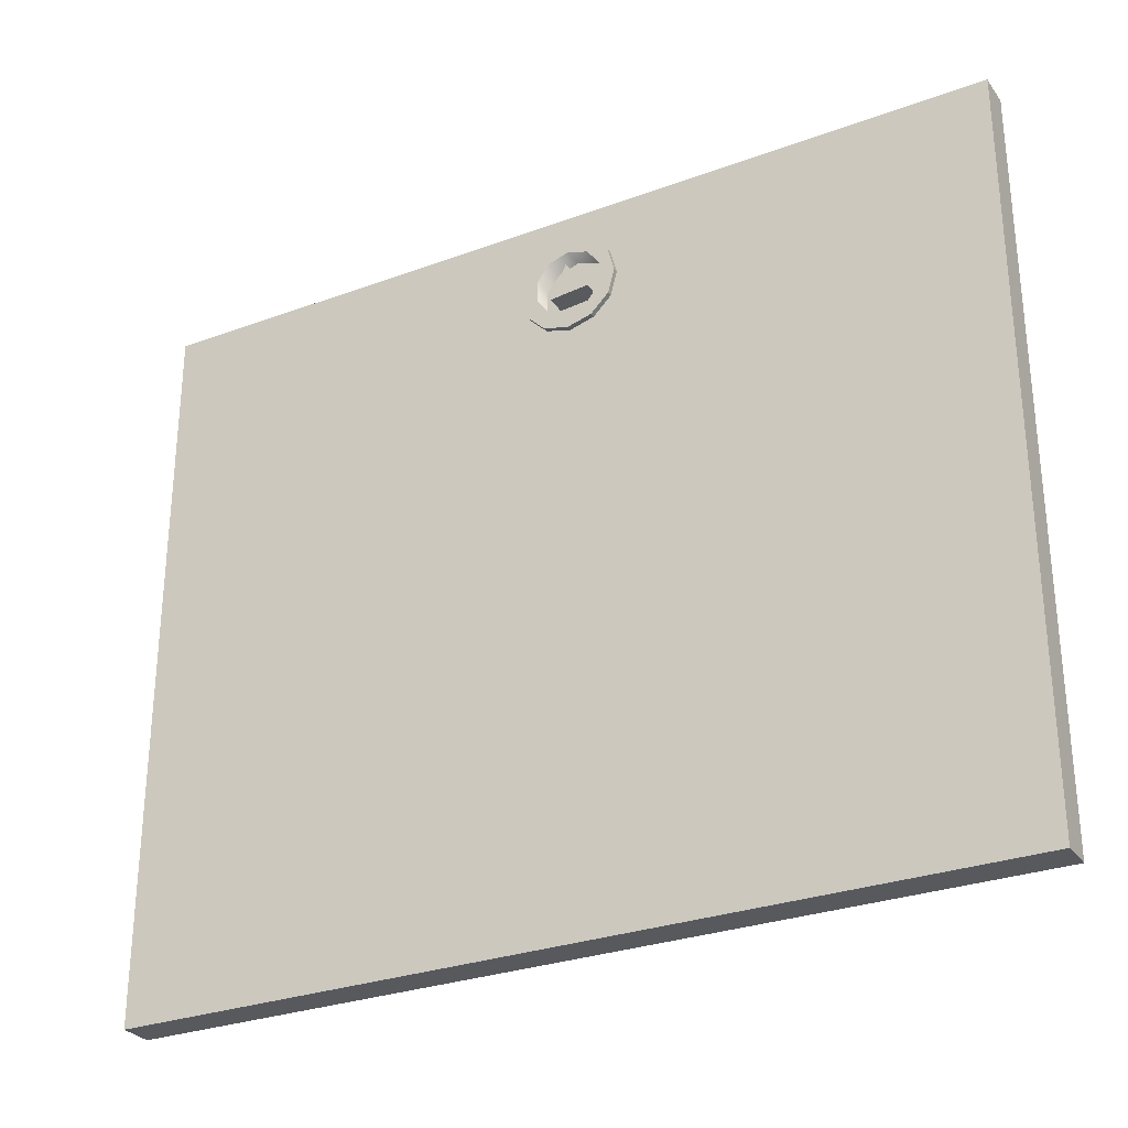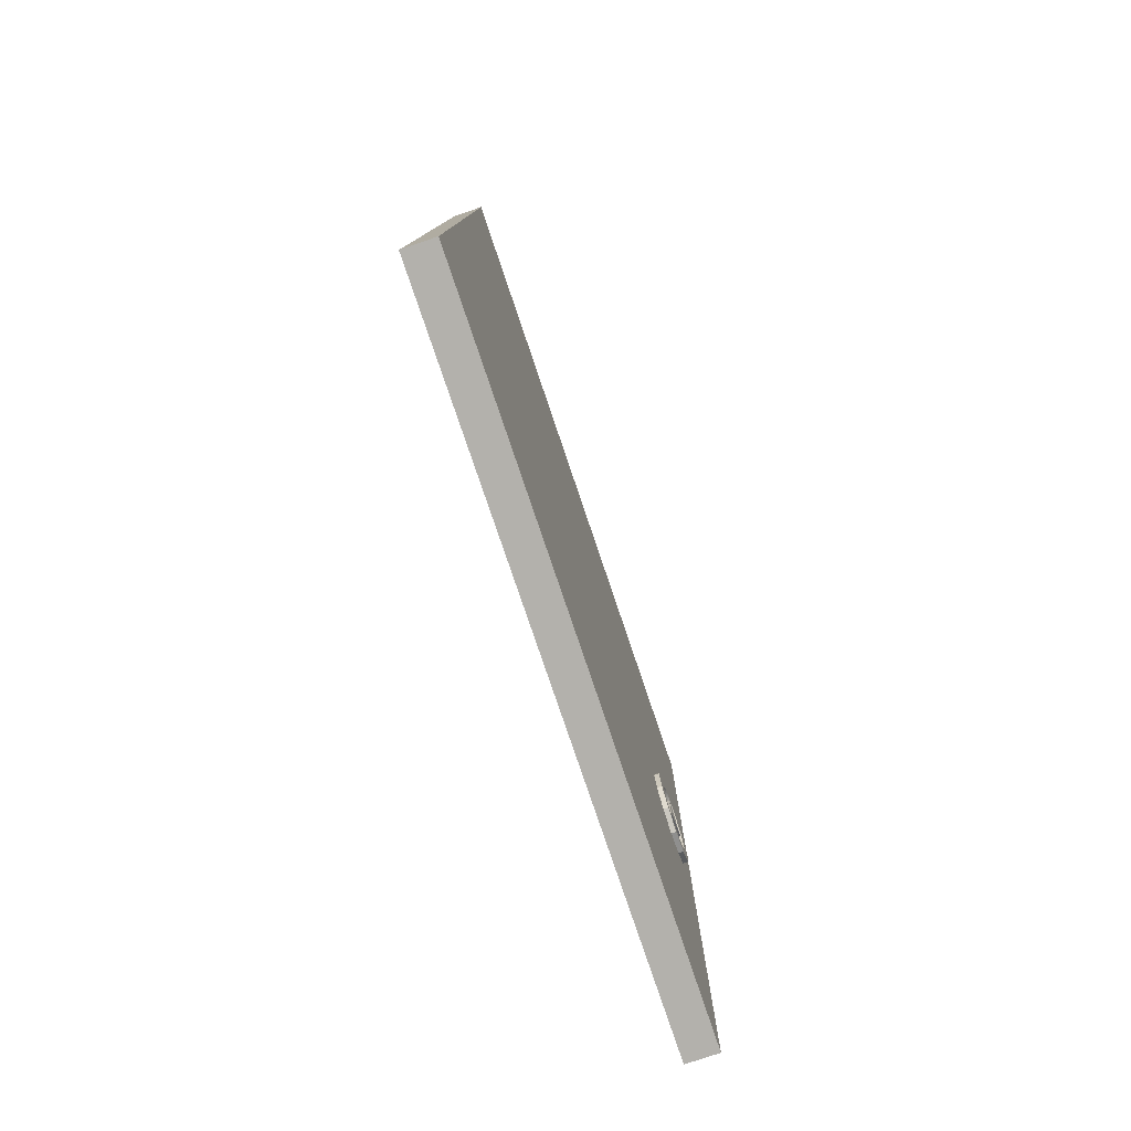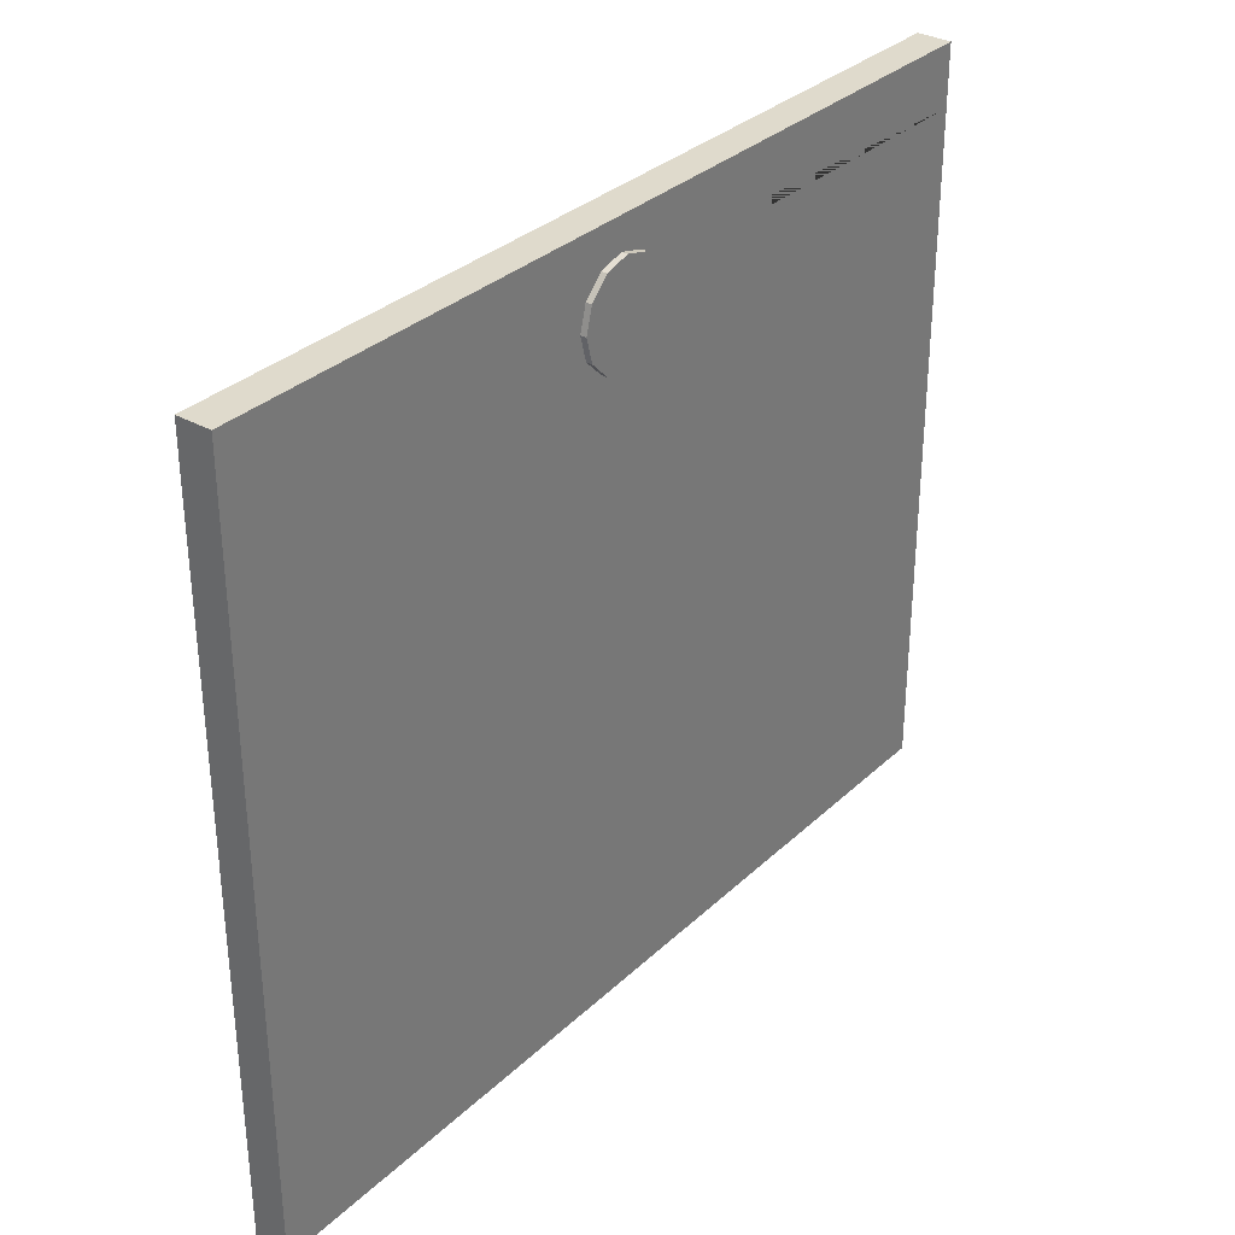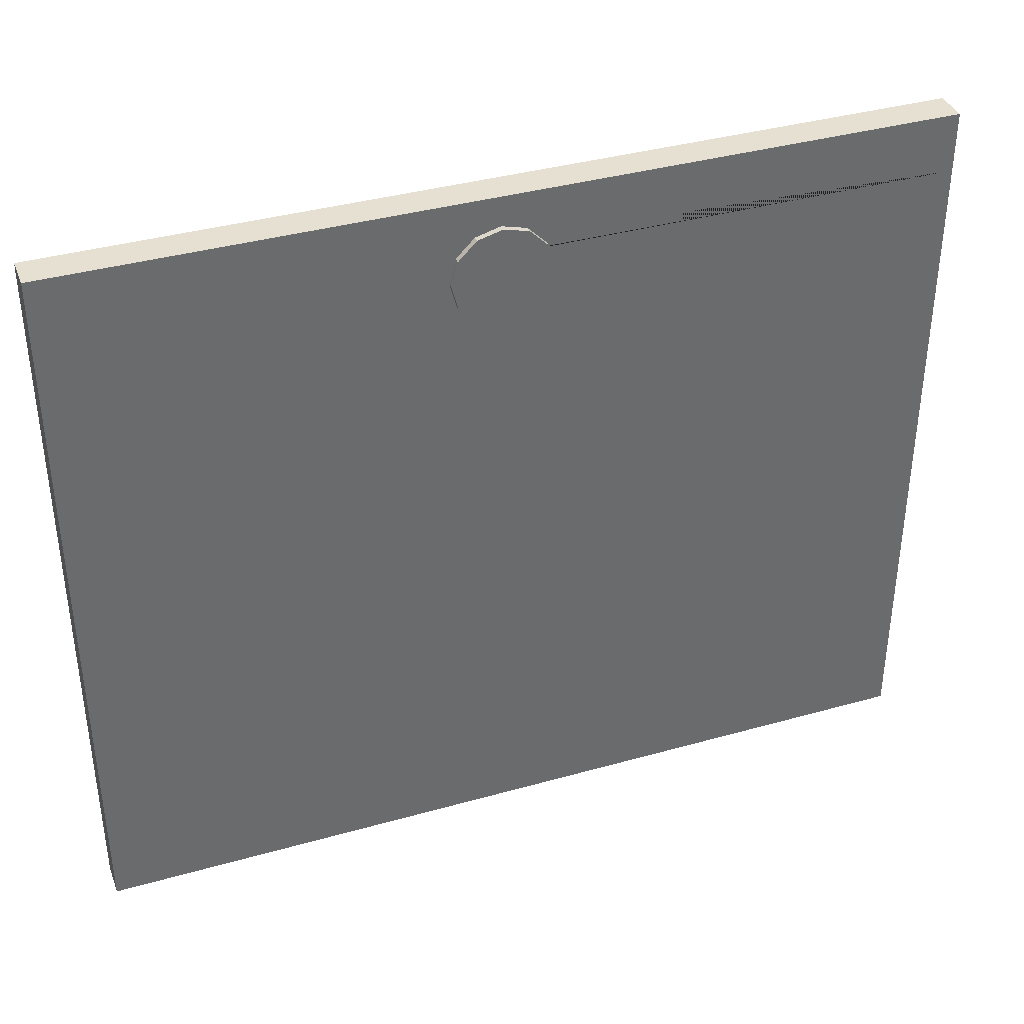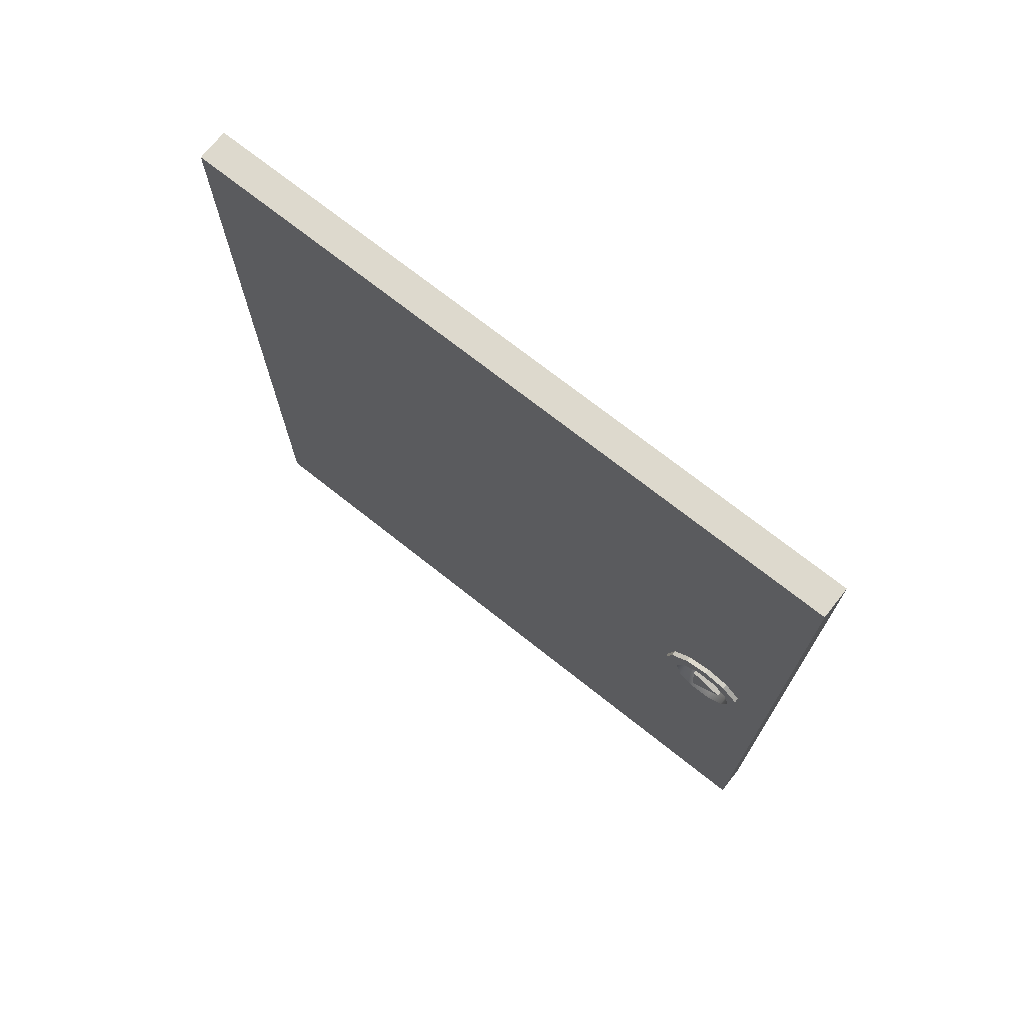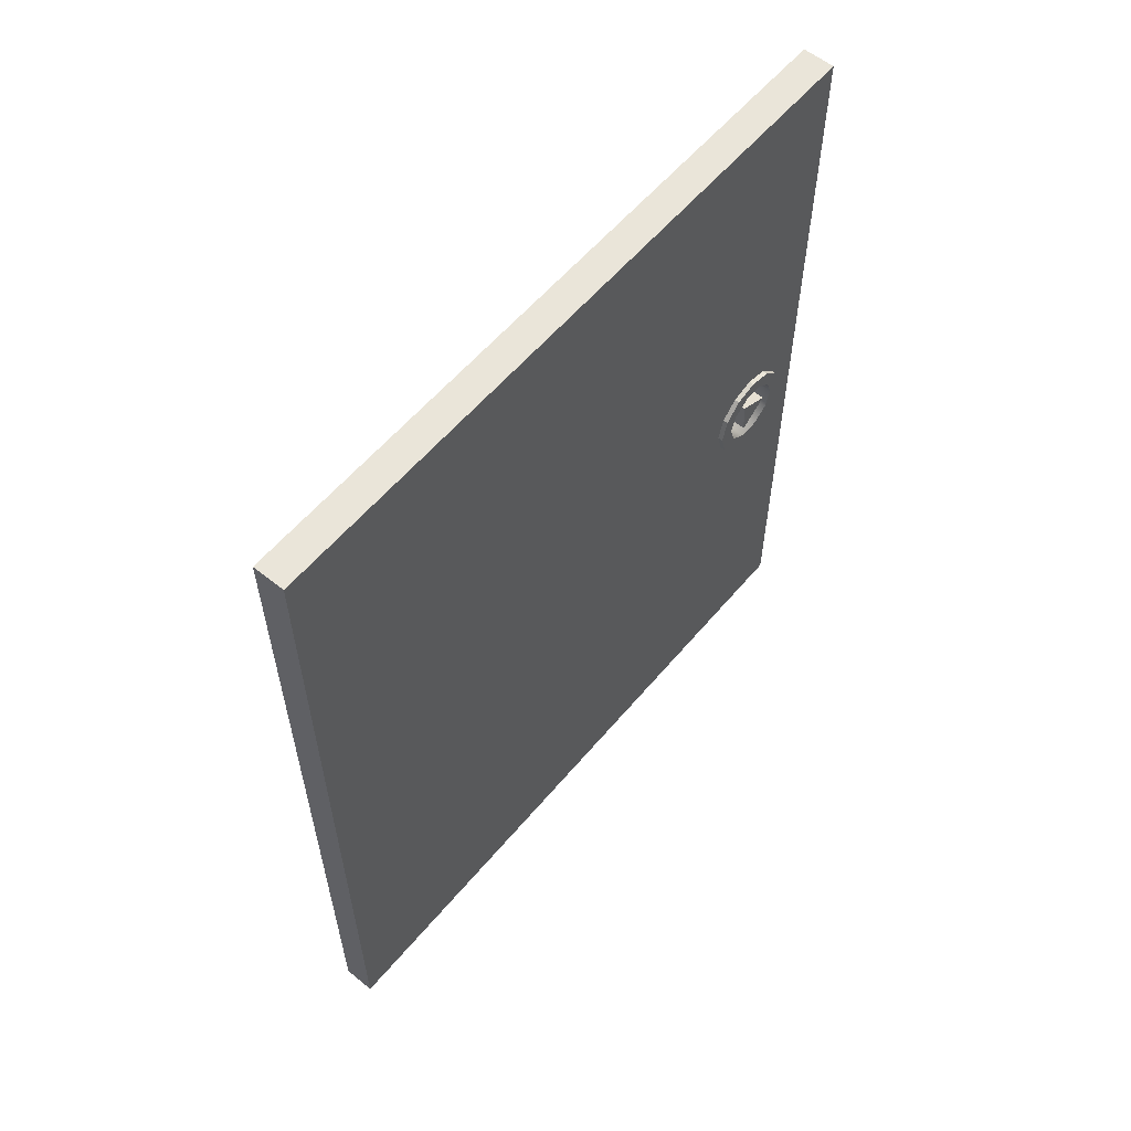
<metadata>
{"format":"obj","ext":"obj","renderer":"f3d","projection":"perspective","resolution":1024,"background":"white","views":[{"elev":-29.1,"azim":118.7,"up":"+Y"},{"elev":-79.0,"azim":18.7,"up":"+Z"},{"elev":32.5,"azim":-141.9,"up":"+Y"},{"elev":37.8,"azim":-109.8,"up":"+Y"},{"elev":71.9,"azim":128.4,"up":"+Z"},{"elev":58.3,"azim":39.7,"up":"+Z"}]}
</metadata>
<code>
o Cube
v -0.008242 -0.1795 0.2143
v -0.008242 0.1795 0.2143
v -0.008242 -0.1795 -0.2143
v -0.008242 0.1795 -0.2143
v 0.008242 -0.1795 0.2143
v 0.008242 0.1795 0.2143
v 0.008242 -0.1795 -0.2143
v 0.008242 0.1795 -0.2143
v -0.008242 0.1503 0.2143
v -0.008242 0.1503 -0.2143
v 0.008242 0.1503 -0.2143
v 0.008242 0.1503 0.2143
v -0.008242 0.1503 0.01092
v -0.008242 0.1506 0.01082
v -0.008242 0.1581 0.003326
v -0.008242 0.1609 -0.006909
v -0.008242 0.1581 -0.01714
v -0.008242 0.1503 -0.02473
v -0.008242 0.1506 -0.02463
v 0.008242 0.1503 0.01092
v 0.008242 0.1581 0.003326
v 0.008242 0.1506 0.01082
v 0.008242 0.1506 -0.02463
v 0.008242 0.1503 -0.02473
v 0.008242 0.1581 -0.01714
v 0.008242 0.1609 -0.006909
v 0.008242 0.1404 0.01356
v 0.008242 0.1227 0.003326
v 0.008242 0.1302 0.01082
v 0.008242 0.1227 -0.01714
v 0.008242 0.1404 -0.02738
v 0.008242 0.1302 -0.02463
v 0.008242 0.1199 -0.006909
v -0.008242 0.1404 0.01356
v -0.008242 0.1227 0.003326
v -0.008242 0.1302 0.01082
v -0.008242 0.1227 -0.01714
v -0.008242 0.1404 -0.02738
v -0.008242 0.1302 -0.02463
v -0.008242 0.1199 -0.006909
v 0.01087 0.1162 -0.007868
v -0.01116 0.1162 -0.007868
v 0.01087 0.1195 -0.02003
v -0.01116 0.1195 -0.02003
v 0.01087 0.1284 -0.02892
v -0.01116 0.1284 -0.02892
v 0.01087 0.1405 -0.03218
v -0.01116 0.1405 -0.03218
v 0.01087 0.1527 -0.02892
v -0.01116 0.1527 -0.02892
v 0.01087 0.1616 -0.02003
v -0.01116 0.1616 -0.02003
v 0.01087 0.1648 -0.007868
v -0.01116 0.1648 -0.007868
v 0.01087 0.1616 0.004288
v -0.01116 0.1616 0.004288
v 0.01087 0.1527 0.01319
v -0.01116 0.1527 0.01319
v 0.01087 0.1405 0.01644
v -0.01116 0.1405 0.01644
v 0.01087 0.1284 0.01319
v -0.01116 0.1284 0.01319
v 0.01087 0.1195 0.004288
v -0.01116 0.1195 0.004288
v 0.000758 0.1239 -0.008278
v 0.000758 0.1272 0.001847
v 0.000758 0.1358 0.008104
v 0.000758 0.1464 0.008104
v 0.000758 0.155 0.001847
v 0.000758 0.1583 -0.008278
v 0.000758 0.155 -0.0184
v 0.000758 0.1464 -0.02466
v 0.000758 0.1358 -0.02466
v 0.000758 0.1272 -0.0184
v 0.000758 0.1343 0.001121
v 0.000758 0.1517 -0.006997
v 0.000758 0.1361 -0.0182
v 0.01087 0.1273 -0.01833
v 0.01087 0.124 -0.008278
v 0.01087 0.1358 -0.02454
v 0.01087 0.1582 -0.008278
v 0.01087 0.1464 -0.02454
v 0.01087 0.1549 -0.01833
v 0.01087 0.1464 0.007981
v 0.01087 0.1358 0.007981
v 0.01087 0.1273 0.001771
v 0.01087 0.1549 0.001771
v 0.01087 0.1343 0.001121
v 0.01087 0.1517 -0.006997
v 0.01087 0.1361 -0.0182
f 6 21 26
f 7 30 33
f 33 30 37 40
f 30 32 39 37
f 32 31 38 39
f 24 23 19 18 38 31
f 17 19 23 25
f 17 25 26 16
f 16 26 21 15
f 15 21 22 14
f 13 14 22 20 27 34
f 34 27 29 36
f 29 28 35 36
f 28 33 40 35
f 23 24 8
f 24 11 8
f 8 6 26
f 6 12 20
f 6 20 22
f 25 23 8
f 26 25 8
f 6 22 21
f 27 20 12
f 12 5 28
f 5 7 33
f 28 5 33
f 7 11 30
f 11 24 31
f 11 31 32
f 29 27 12
f 28 29 12
f 11 32 30
f 9 2 4 10 18 19 17 16 15 14 13
f 10 4 8 11
f 12 6 2 9
f 3 7 5 1
f 8 4 2 6
f 5 12 9 1
f 3 10 11 7
f 18 10 3 1 9 13 34 36 35 40 37 39 38
f 41 42 44 43
f 43 44 46 45
f 45 46 48 47
f 47 48 50 49
f 49 50 52 51
f 51 52 54 53
f 53 54 56 55
f 55 56 58 57
f 57 58 60 59
f 59 60 62 61
f 50 48 46 44 42 64 62 60 58 56 54 52
f 61 62 64 63
f 63 64 42 41
f 55 87 81
f 43 78 79
f 89 88 90
f 79 65 66 86
f 86 66 67 85
f 85 67 68 84
f 84 68 69 87
f 69 70 81 87
f 70 71 83 81
f 71 72 82 83
f 72 73 80 82
f 73 74 78 80
f 65 79 78 74
f 81 83 51
f 51 53 81
f 53 55 81
f 84 87 57
f 87 55 57
f 57 59 84
f 59 61 85
f 61 63 86
f 85 61 86
f 63 41 79
f 41 43 79
f 43 45 78
f 45 47 80
f 78 45 80
f 47 49 82
f 49 51 83
f 82 49 83
f 85 84 59
f 47 82 80
f 79 86 63
f 76 69 68
f 76 77 72
f 75 66 65
f 75 65 77
f 77 65 74
f 77 74 73
f 77 73 72
f 76 72 71
f 76 71 70
f 76 70 69
f 76 68 75
f 75 68 67
f 75 67 66
f 88 75 77
f 90 88 77
f 90 77 76
f 90 76 89
f 89 76 75
f 88 89 75

</code>
